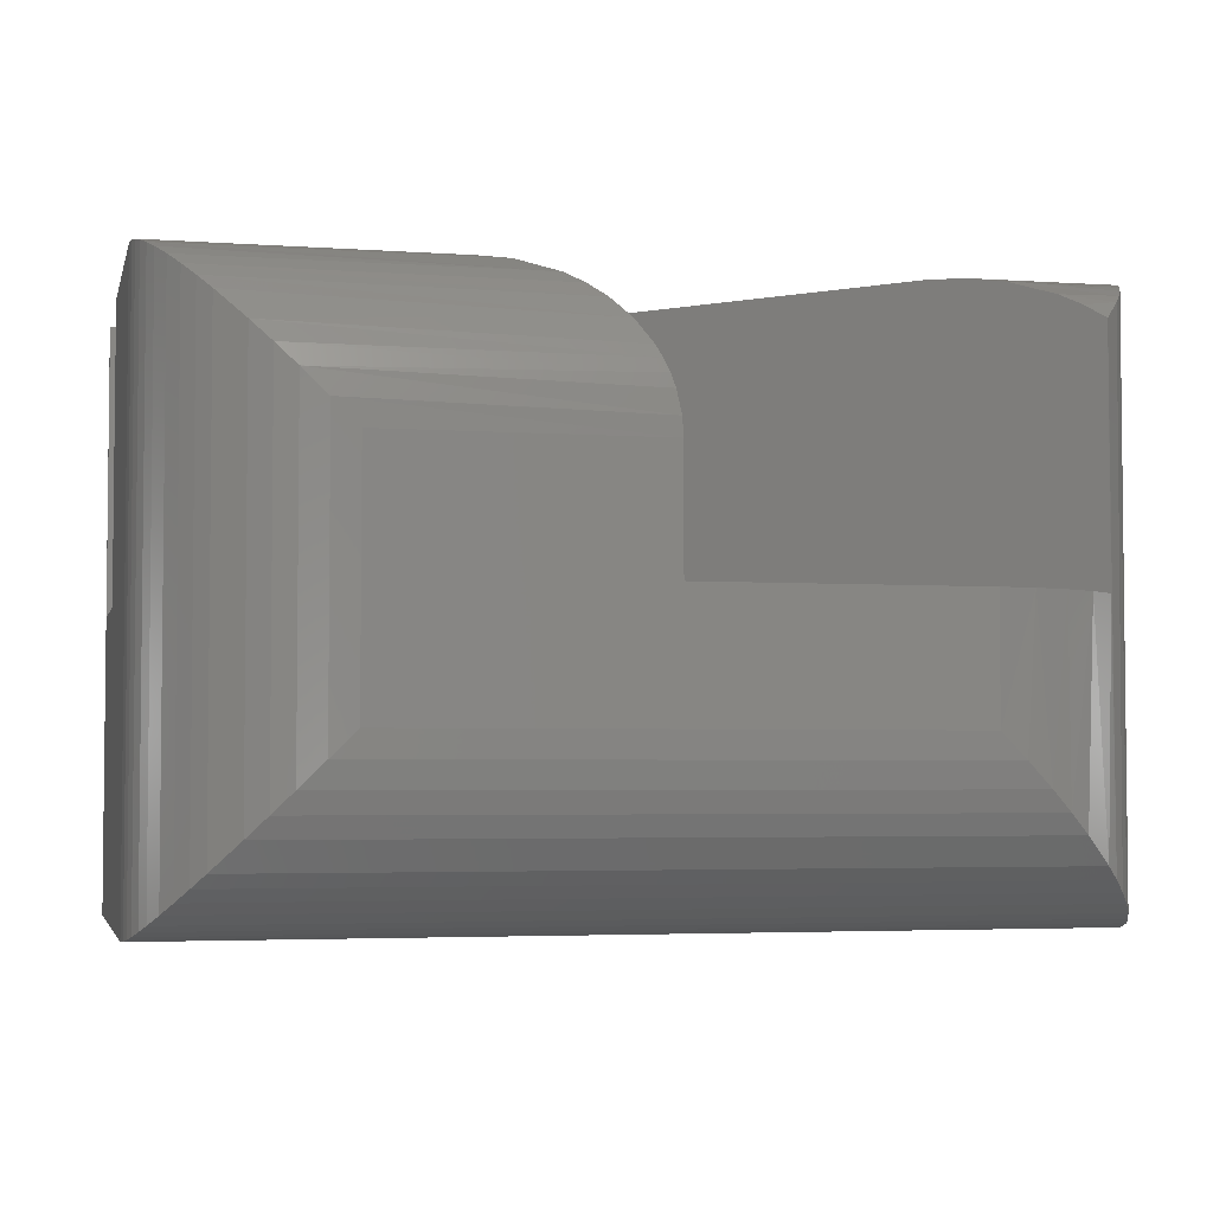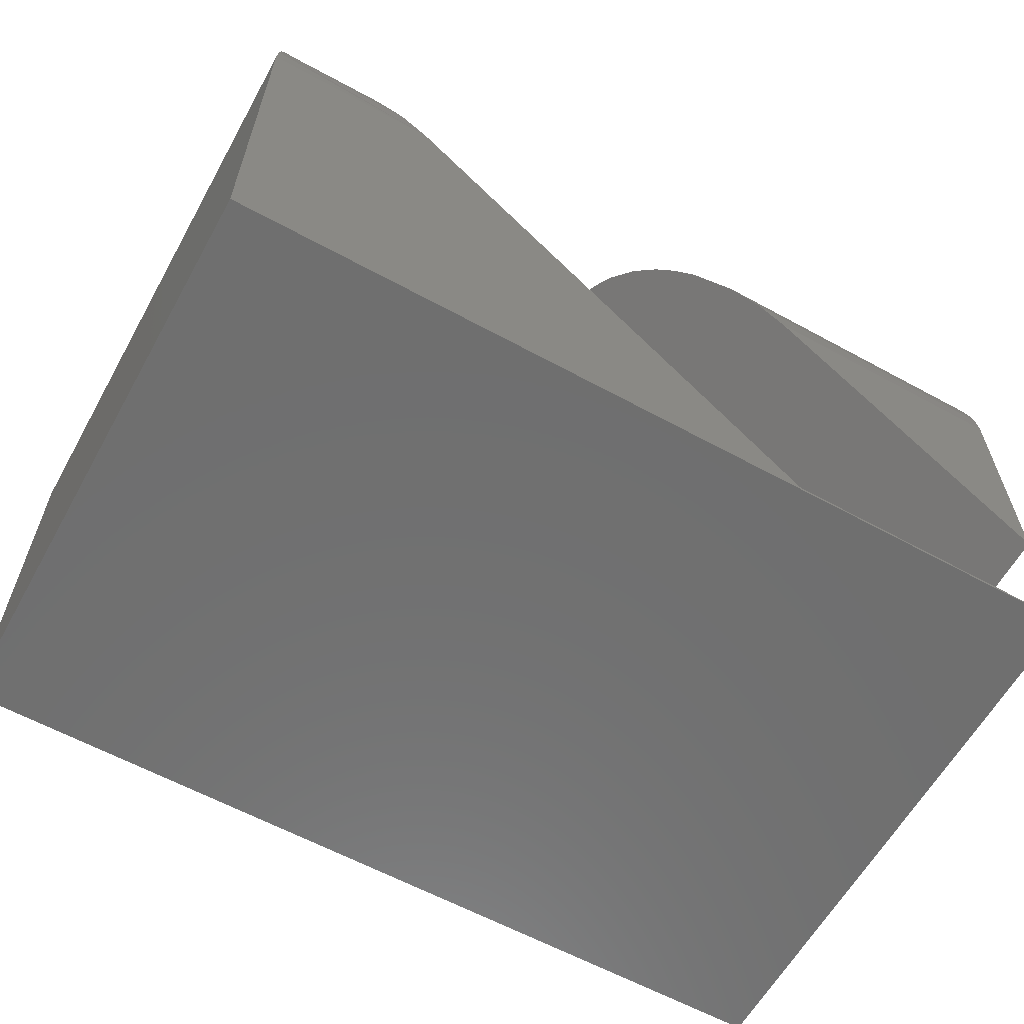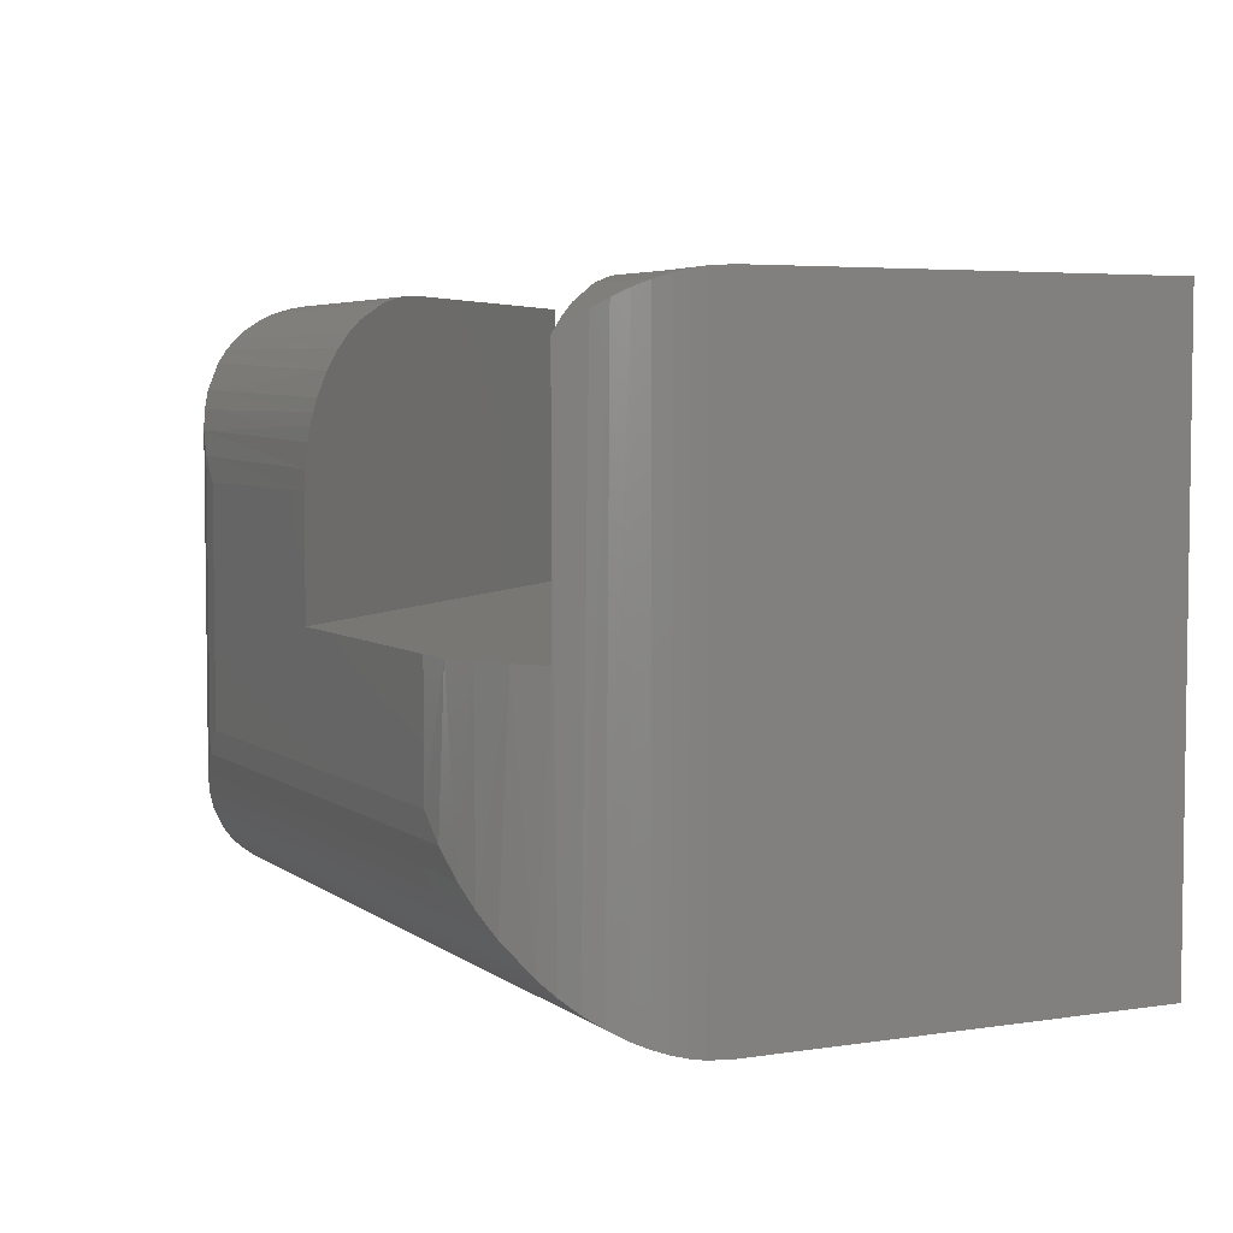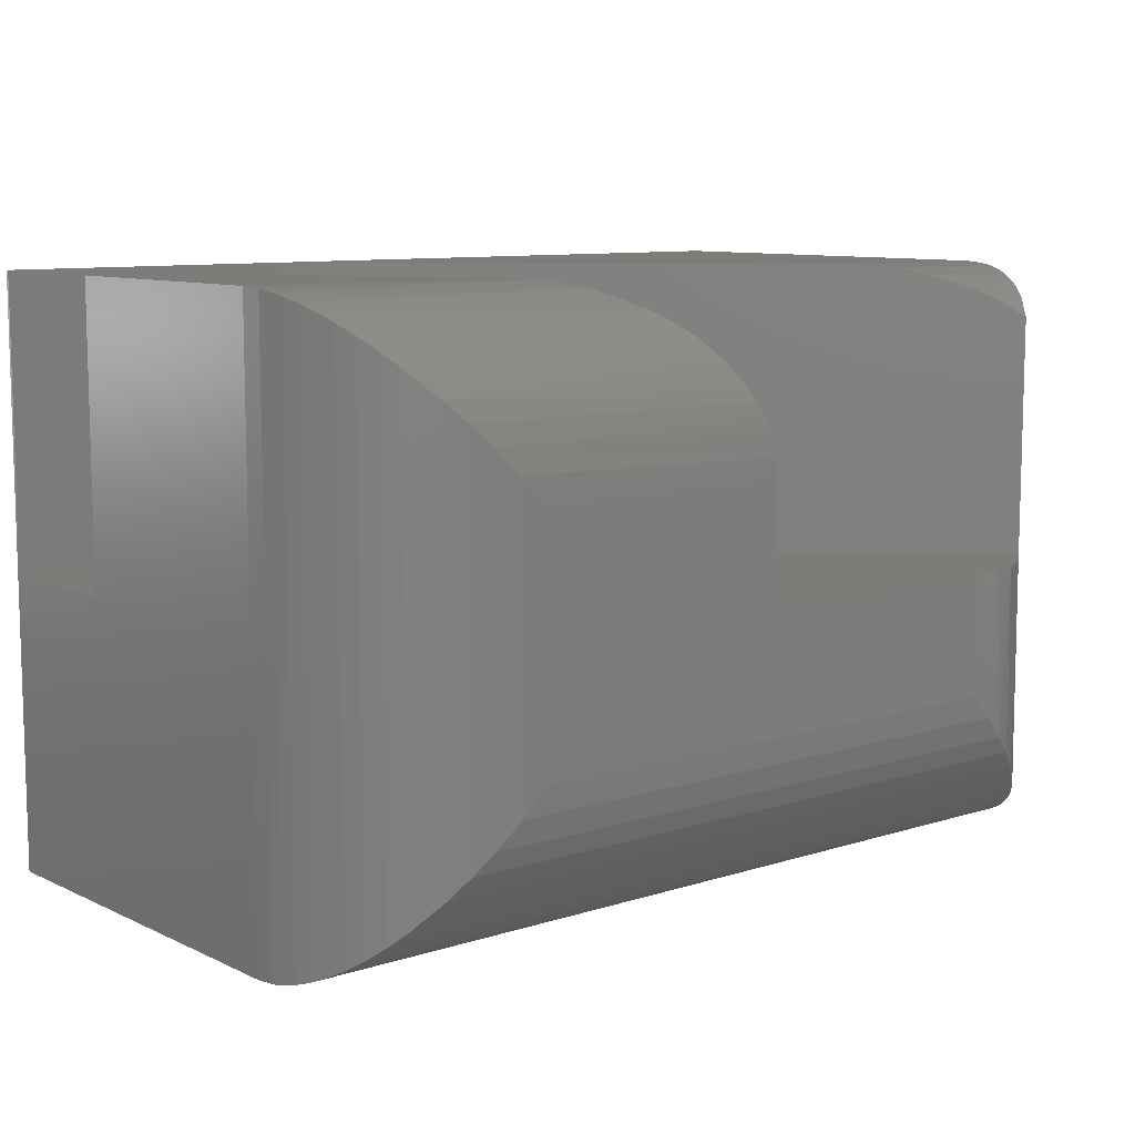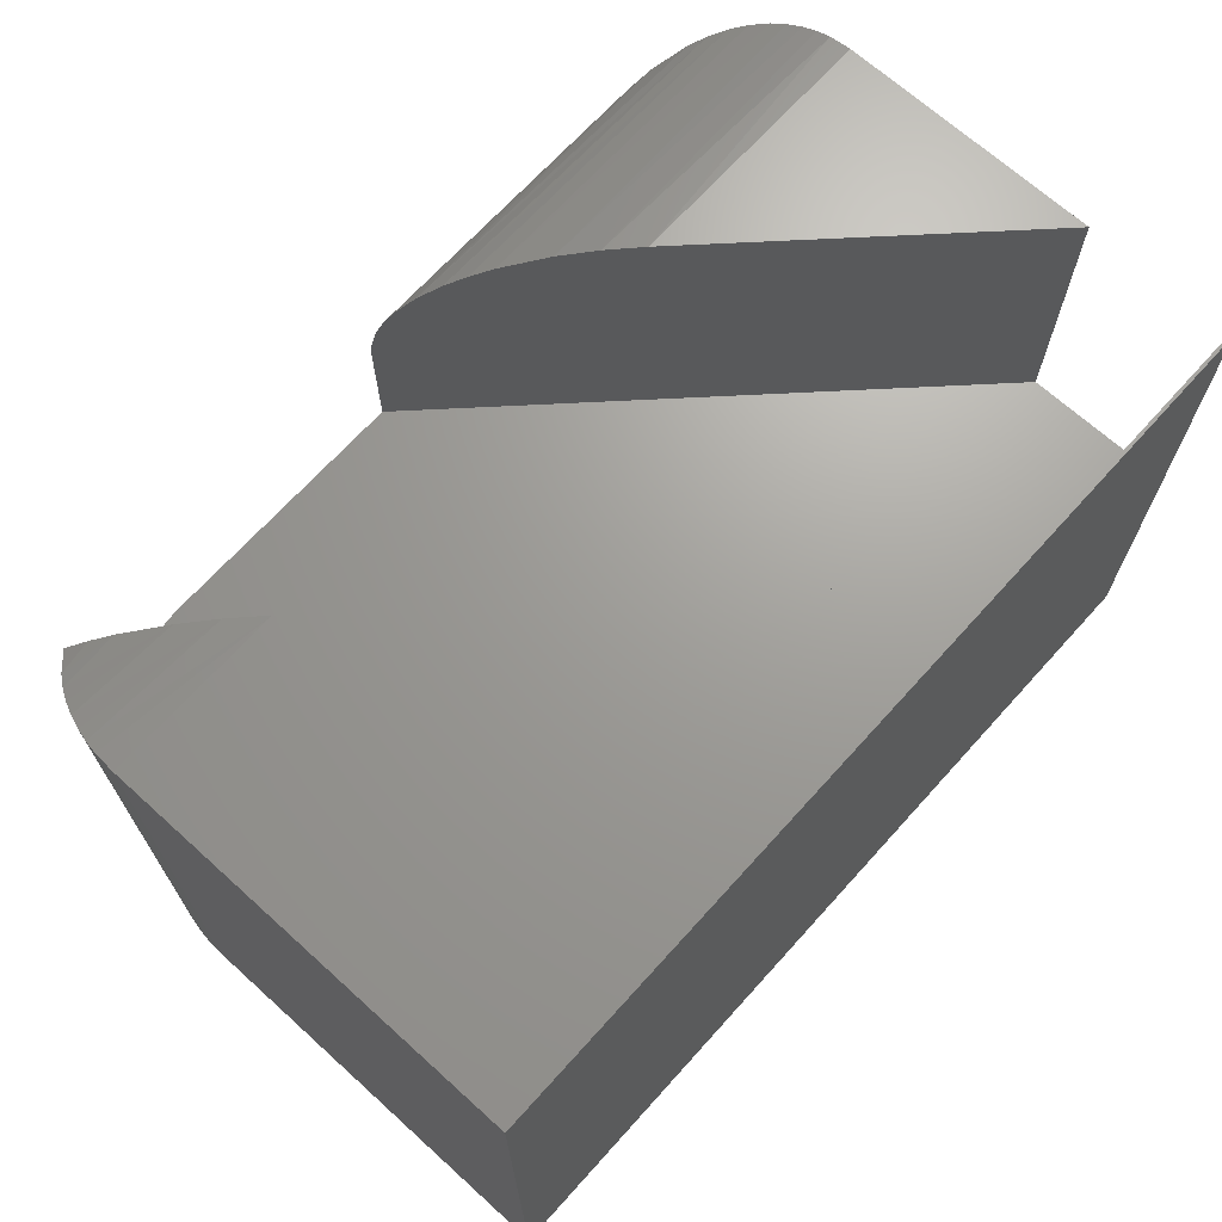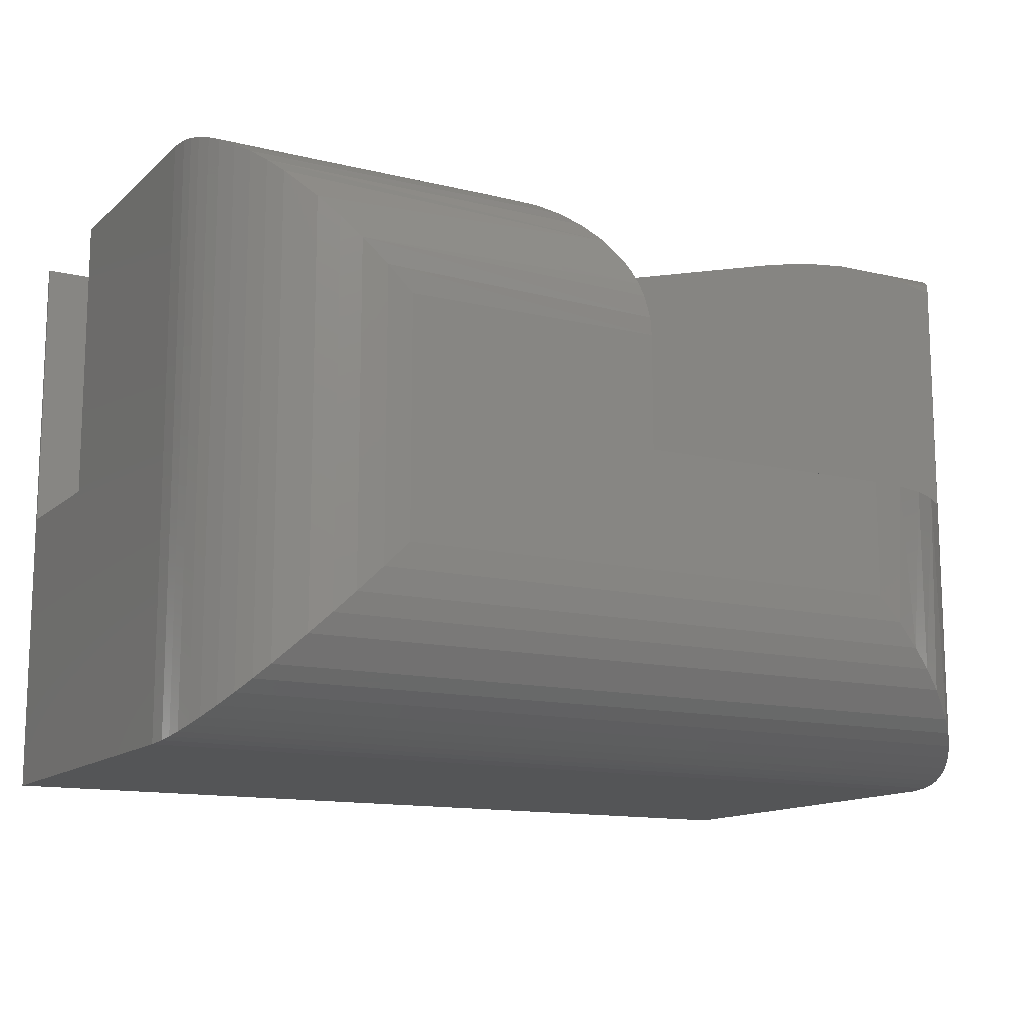
<metadata>
{"format":"stl","ext":"stl","renderer":"f3d","projection":"perspective","resolution":1024,"background":"white","views":[{"elev":-3.8,"azim":166.8,"up":"+Z"},{"elev":-61.2,"azim":-29.1,"up":"+Y"},{"elev":4.7,"azim":-116.0,"up":"+Z"},{"elev":9.4,"azim":140.2,"up":"+Z"},{"elev":68.7,"azim":-47.9,"up":"+Z"},{"elev":-13.2,"azim":151.2,"up":"+Z"}]}
</metadata>
<code>
# stl→obj: 88 verts, 172 faces
v 0.04348 -0.04348 0.25
v 0.04348 -0.04348 0.4539
v 0.05673 -0.05673 0.4656
v 0.07082 -0.07082 0.4754
v 0.1005 -0.1005 0.4894
v 0.1243 -0.1243 0.4954
v 0.1484 -0.1484 0.4974
v 0.4974 -0.4974 0.4974
v 0.4974 -0.4974 0.25
v 0.75 -0.4974 0.25
v 0.75 -0.4974 0.4974
v 0.3789 1.665e-16 0.3489
v 0.3831 -0.004172 0.3839
v 0.3797 -0.0007906 0.3645
v 0.3789 5.551e-17 0.25
v 0.75 -0.3711 0.25
v 0.75 -0.3711 0.4974
v 0.5274 -0.1484 0.4974
v 0.5033 -0.1243 0.4954
v 0.4795 -0.1005 0.4894
v 0.4493 -0.0704 0.4752
v 0.4351 -0.05613 0.4652
v 0.4217 -0.04274 0.4532
v 0.4073 -0.02835 0.4362
v 0.395 -0.01608 0.4161
v 0.3903 -0.0114 0.406
v 0.3863 -0.007395 0.3952
v 0.1484 0 0.25
v 0.1195 -0.002852 0.25
v 0.09163 -0.0113 0.25
v 0.06597 -0.02502 0.25
v 0.75 -0.5 -4.592e-17
v 0.75 -0.1484 -3.205e-17
v 0.75 -0.5 0.4974
v 0.75 -0.1484 0.4974
v 3.046e-17 -0.1484 0.4974
v 3.046e-17 -0.5 0.4974
v 0.6016 0 0.3489
v 0.6016 0 0.1484
v 0.1484 0 0.1484
v 0.676 -0.01999 0.4233
v 0.6987 -0.03617 0.446
v 0.6226 -0.001491 0.3699
v 0.643 -0.005899 0.3904
v 0.6597 -0.01185 0.4071
v 0.7092 -0.0462 0.4565
v 0.7189 -0.05756 0.4663
v 0.7277 -0.07025 0.4751
v 0.7354 -0.08428 0.4828
v 0.7403 -0.09566 0.4877
v 0.7443 -0.1078 0.4917
v 0.747 -0.1188 0.4944
v 0.7489 -0.1301 0.4962
v 0.02769 -0.06211 0.4697
v 0.02075 -0.07275 0.4766
v 0.01458 -0.08428 0.4828
v 0.009702 -0.09566 0.4877
v 0.005686 -0.1078 0.4917
v 0.002995 -0.1188 0.4944
v 0.001139 -0.1301 0.4962
v 0.107 -0.005899 0.107
v 0.09032 -0.01185 0.09032
v 0.05133 -0.03617 0.05134
v 0.04082 -0.0462 0.04082
v 0.1274 -0.001491 0.1274
v 0.07403 -0.01999 0.07403
v 0.03107 -0.05756 0.03107
v 0.02226 -0.07025 0.02226
v 0.01458 -0.08428 0.01458
v 0.009699 -0.09566 0.009702
v 0.005682 -0.1078 0.005686
v 0.002993 -0.1188 0.002995
v 0.001139 -0.1301 0.001139
v 0 -0.1484 0
v 0 -0.5 0
v 0.6226 -0.001491 0.1274
v 0.643 -0.005899 0.107
v 0.6597 -0.01185 0.09032
v 0.676 -0.01999 0.07403
v 0.6987 -0.03617 0.05133
v 0.7092 -0.0462 0.04082
v 0.7189 -0.05756 0.03107
v 0.7277 -0.07025 0.02226
v 0.7354 -0.08428 0.01458
v 0.7403 -0.09566 0.009699
v 0.7443 -0.1078 0.005682
v 0.747 -0.1188 0.002993
v 0.7489 -0.1301 0.001139
f 1 2 3
f 1 3 4
f 1 4 5
f 1 5 6
f 1 6 7
f 1 7 8
f 1 8 9
f 9 8 10
f 10 8 11
f 12 13 14
f 15 16 17
f 15 17 18
f 15 18 19
f 15 19 20
f 15 20 21
f 15 21 22
f 15 22 23
f 15 23 24
f 15 24 25
f 15 25 26
f 15 26 27
f 15 27 13
f 15 13 12
f 16 15 28
f 16 28 29
f 16 29 30
f 16 30 31
f 16 31 1
f 16 1 9
f 16 9 10
f 32 33 10
f 32 10 11
f 32 11 34
f 35 17 33
f 33 17 16
f 33 16 10
f 34 11 8
f 7 36 8
f 8 36 37
f 8 37 34
f 17 35 18
f 38 39 12
f 12 39 15
f 39 40 15
f 15 40 28
f 41 24 42
f 38 12 43
f 43 12 14
f 43 14 44
f 44 14 13
f 44 13 27
f 44 27 45
f 45 27 26
f 45 26 41
f 41 26 25
f 41 25 24
f 42 24 46
f 46 24 23
f 46 23 47
f 47 23 22
f 47 22 48
f 48 22 21
f 48 21 49
f 49 21 50
f 50 21 20
f 50 20 51
f 51 20 19
f 51 19 52
f 52 19 53
f 53 19 18
f 53 18 35
f 2 54 3
f 4 3 54
f 54 55 4
f 4 55 5
f 5 55 56
f 5 56 57
f 5 57 6
f 6 57 58
f 6 58 59
f 6 59 7
f 7 59 60
f 7 60 36
f 29 61 30
f 61 62 30
f 1 31 63
f 1 63 64
f 1 64 2
f 28 40 29
f 29 40 65
f 29 65 61
f 30 62 31
f 31 62 66
f 31 66 63
f 2 64 54
f 54 64 67
f 54 67 55
f 55 67 68
f 55 68 56
f 56 68 69
f 56 69 57
f 57 69 70
f 57 70 58
f 58 70 71
f 58 71 59
f 59 71 72
f 59 72 60
f 60 72 73
f 60 73 36
f 36 73 74
f 36 74 37
f 37 74 75
f 75 74 32
f 32 74 33
f 40 39 65
f 65 39 76
f 65 76 61
f 61 76 77
f 61 77 62
f 62 77 78
f 62 78 66
f 66 78 79
f 66 79 63
f 63 79 80
f 63 80 64
f 64 80 81
f 64 81 67
f 67 81 82
f 67 82 68
f 68 82 83
f 68 83 69
f 69 83 84
f 69 84 70
f 70 84 85
f 70 85 71
f 71 85 86
f 71 86 72
f 72 86 87
f 72 87 73
f 73 87 88
f 73 88 74
f 74 88 33
f 39 38 76
f 76 38 43
f 76 43 77
f 77 43 44
f 77 44 78
f 78 44 45
f 78 45 79
f 79 45 41
f 79 41 80
f 80 41 42
f 80 42 81
f 81 42 46
f 81 46 82
f 82 46 47
f 82 47 83
f 83 47 48
f 83 48 84
f 84 48 49
f 84 49 85
f 85 49 50
f 85 50 86
f 86 50 51
f 86 51 87
f 87 51 52
f 87 52 88
f 88 52 53
f 88 53 33
f 33 53 35
f 75 32 37
f 37 32 34

</code>
